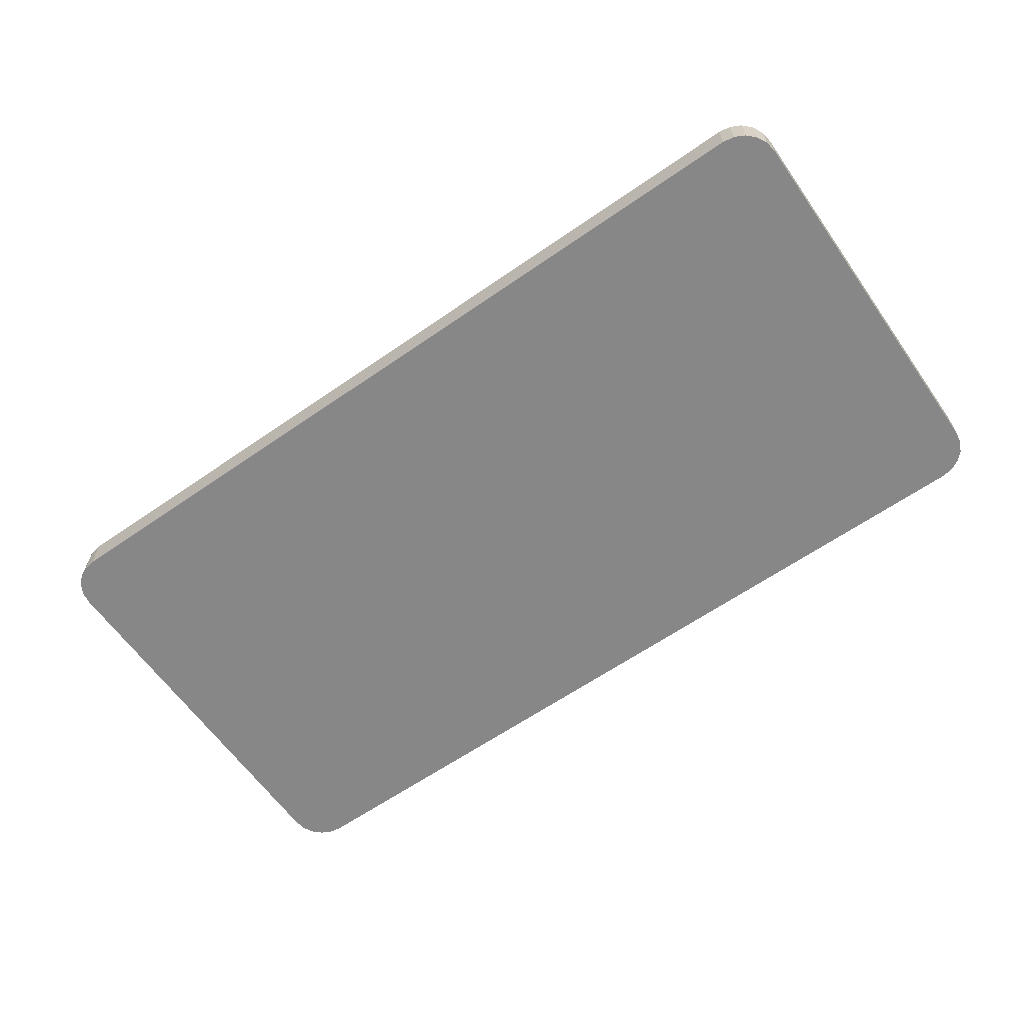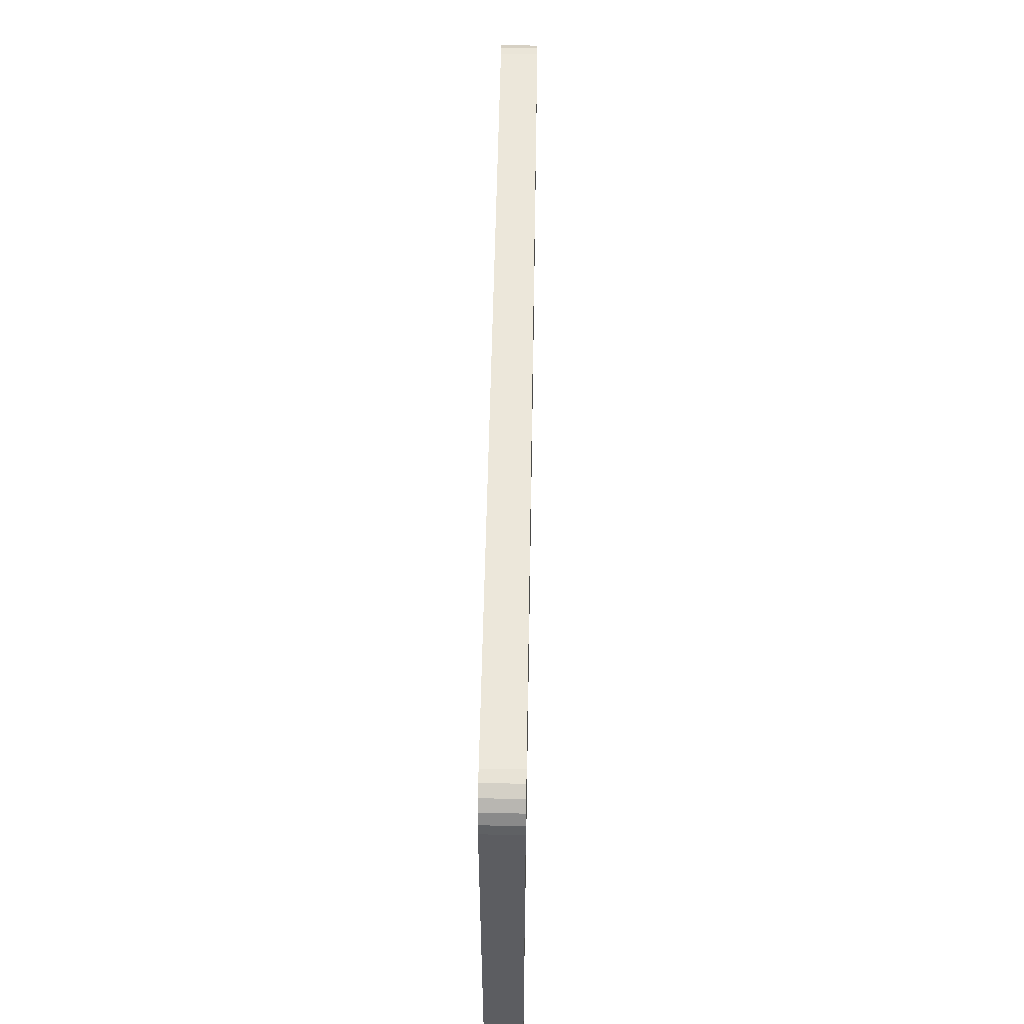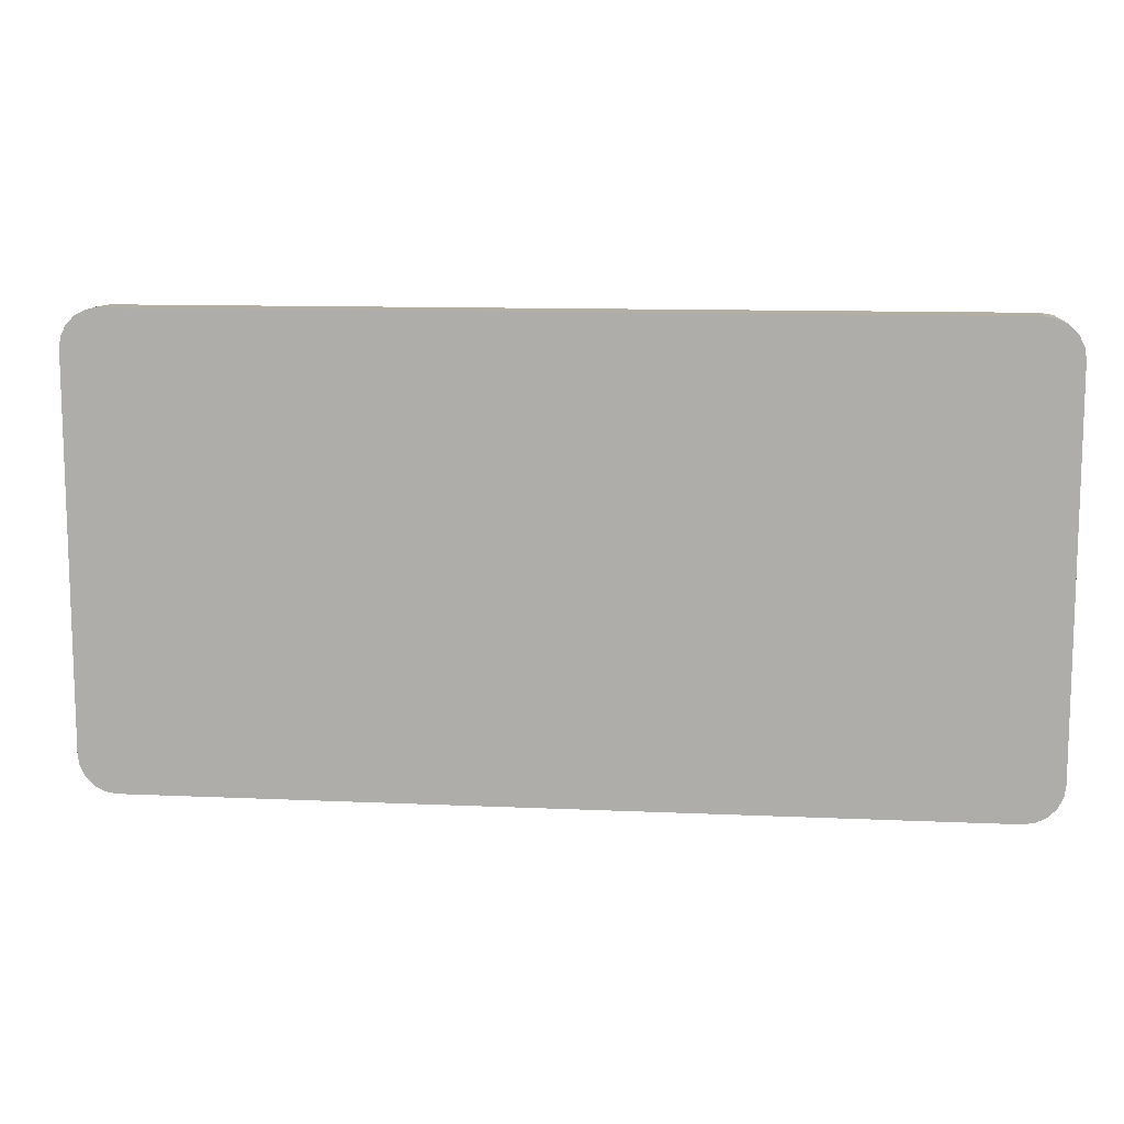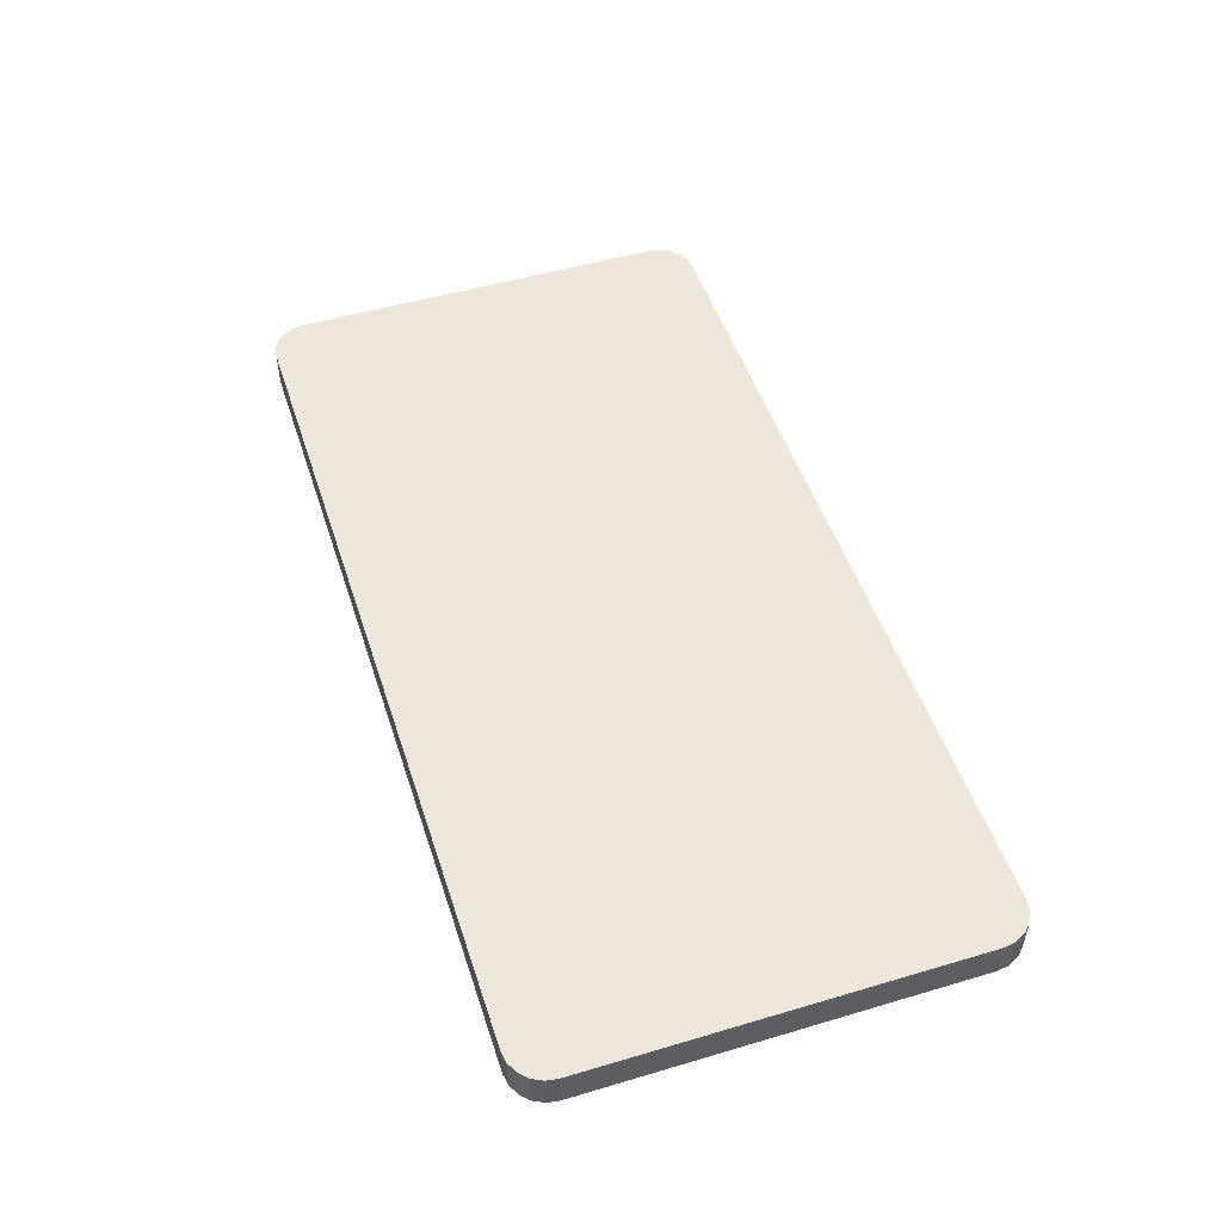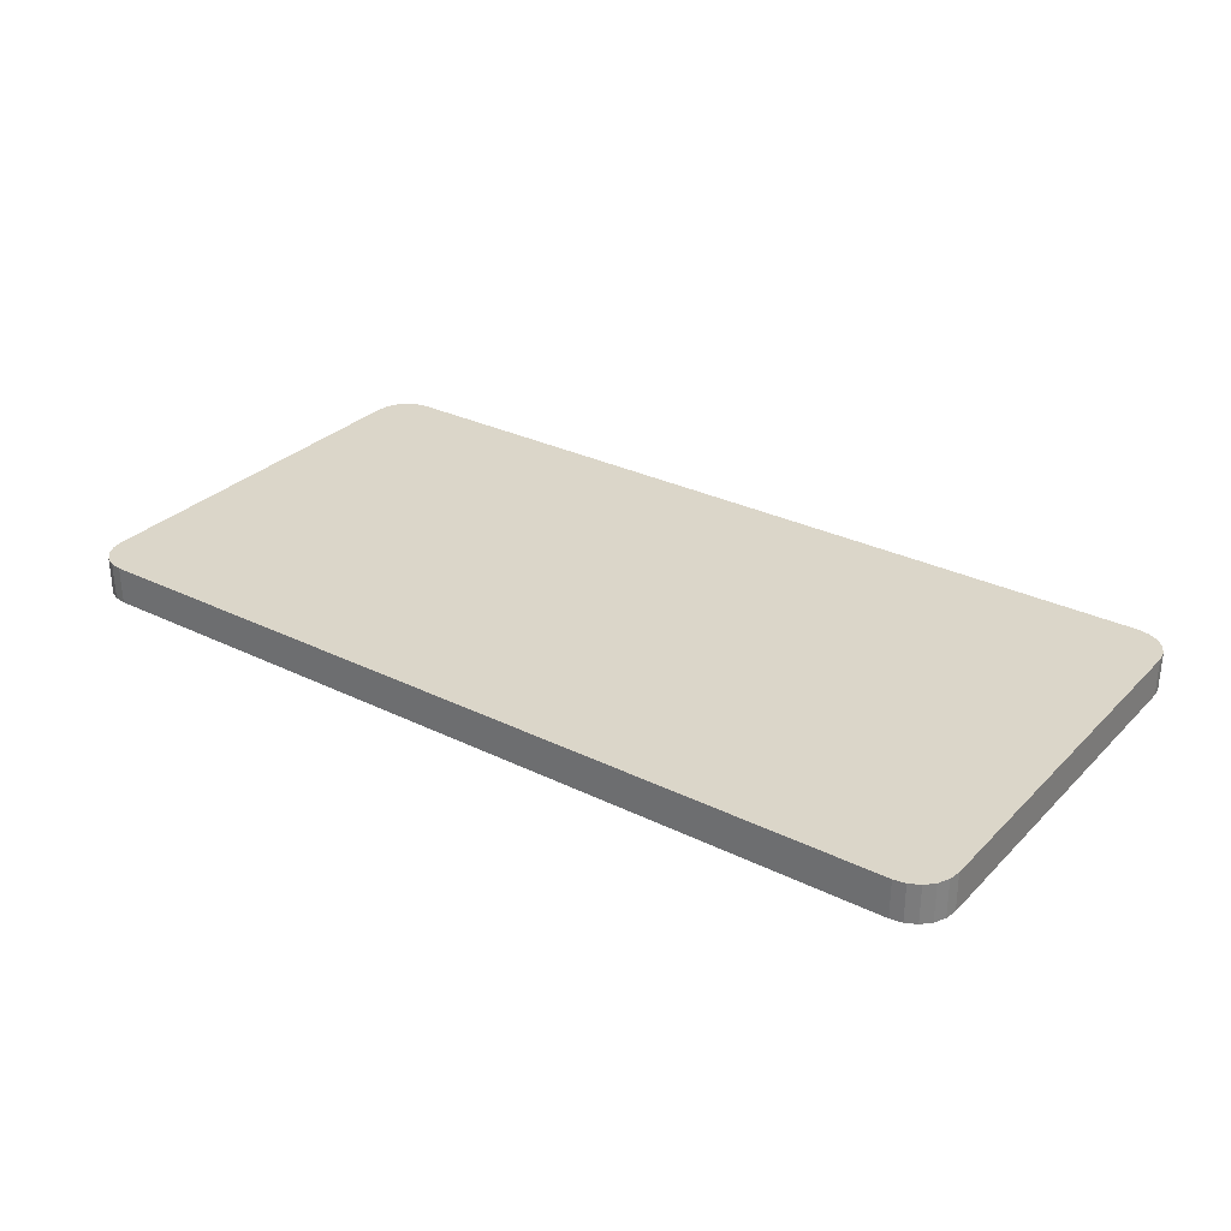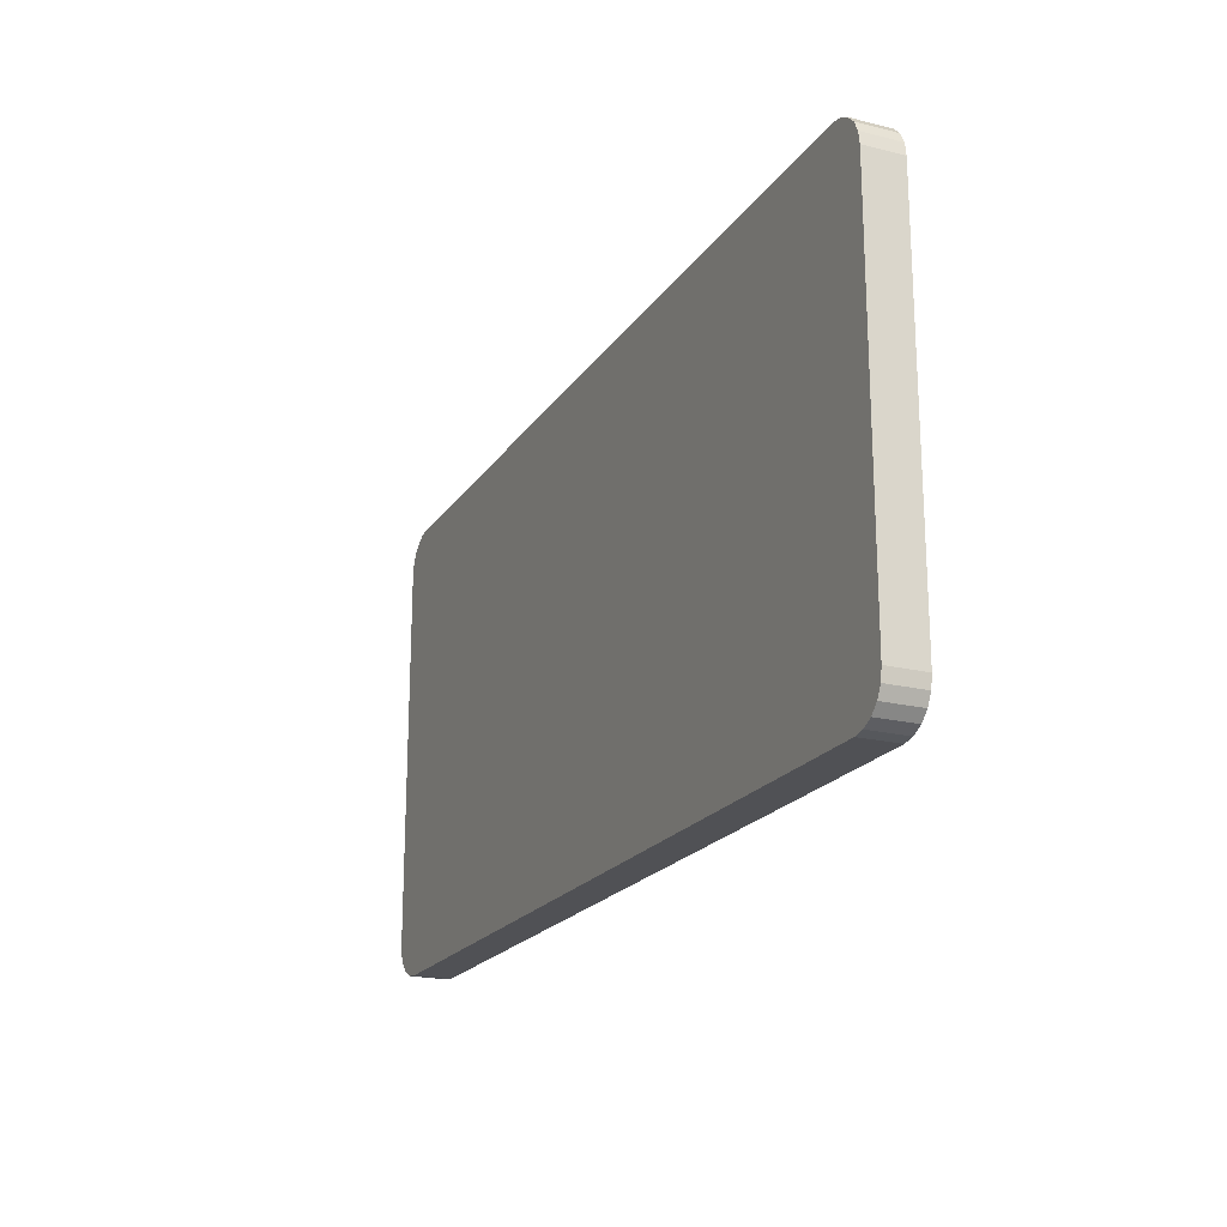
<metadata>
{"format":"obj","ext":"obj","renderer":"f3d","projection":"perspective","resolution":1024,"background":"white","views":[{"elev":-62.5,"azim":-144.9,"up":"+Y"},{"elev":53.4,"azim":-89.0,"up":"+Z"},{"elev":11.3,"azim":-173.7,"up":"+Z"},{"elev":50.2,"azim":-108.0,"up":"+Y"},{"elev":30.1,"azim":-144.5,"up":"+Y"},{"elev":-20.2,"azim":-114.3,"up":"+Z"}]}
</metadata>
<code>
o Cube
v 0.5596 -0.5 -0.3048
v 0.6096 -0.5 -0.2548
v 0.5751 -0.5 -0.3024
v 0.589 -0.5 -0.2953
v 0.6001 -0.5 -0.2842
v 0.6072 -0.5 -0.2703
v 0.6096 -0.45 -0.2548
v 0.5596 -0.45 -0.3048
v 0.6072 -0.45 -0.2703
v 0.6001 -0.45 -0.2842
v 0.589 -0.45 -0.2953
v 0.5751 -0.45 -0.3024
v 0.6096 -0.5 0.2548
v 0.5596 -0.5 0.3048
v 0.6072 -0.5 0.2703
v 0.6001 -0.5 0.2842
v 0.589 -0.5 0.2953
v 0.5751 -0.5 0.3024
v 0.5596 -0.45 0.3048
v 0.6096 -0.45 0.2548
v 0.5751 -0.45 0.3024
v 0.589 -0.45 0.2953
v 0.6001 -0.45 0.2842
v 0.6072 -0.45 0.2703
v -0.6096 -0.5 -0.2548
v -0.5596 -0.5 -0.3048
v -0.6072 -0.5 -0.2703
v -0.6001 -0.5 -0.2842
v -0.589 -0.5 -0.2953
v -0.5751 -0.5 -0.3024
v -0.5596 -0.45 -0.3048
v -0.6096 -0.45 -0.2548
v -0.5751 -0.45 -0.3024
v -0.589 -0.45 -0.2953
v -0.6001 -0.45 -0.2842
v -0.6072 -0.45 -0.2703
v -0.5596 -0.5 0.3048
v -0.6096 -0.5 0.2548
v -0.5751 -0.5 0.3024
v -0.589 -0.5 0.2953
v -0.6001 -0.5 0.2842
v -0.6072 -0.5 0.2703
v -0.6096 -0.45 0.2548
v -0.5596 -0.45 0.3048
v -0.6072 -0.45 0.2703
v -0.6001 -0.45 0.2842
v -0.589 -0.45 0.2953
v -0.5751 -0.45 0.3024
v 0.5596 -0.5 -0.3048
v 0.6096 -0.5 -0.2548
v 0.5751 -0.5 -0.3024
v 0.589 -0.5 -0.2953
v 0.6001 -0.5 -0.2842
v 0.6072 -0.5 -0.2703
v 0.5596 -0.45 -0.3048
v 0.6096 -0.45 -0.2548
v 0.5751 -0.45 -0.3024
v 0.589 -0.45 -0.2953
v 0.6001 -0.45 -0.2842
v 0.6072 -0.45 -0.2703
v 0.5596 -0.5 0.3048
v 0.6096 -0.5 0.2548
v 0.5751 -0.5 0.3024
v 0.589 -0.5 0.2953
v 0.6001 -0.5 0.2842
v 0.6072 -0.5 0.2703
v 0.5596 -0.45 0.3048
v 0.6096 -0.45 0.2548
v 0.5751 -0.45 0.3024
v 0.589 -0.45 0.2953
v 0.6001 -0.45 0.2842
v 0.6072 -0.45 0.2703
v -0.5596 -0.5 -0.3048
v -0.6096 -0.5 -0.2548
v -0.5751 -0.5 -0.3024
v -0.589 -0.5 -0.2953
v -0.6001 -0.5 -0.2842
v -0.6072 -0.5 -0.2703
v -0.6096 -0.45 -0.2548
v -0.5596 -0.45 -0.3048
v -0.6072 -0.45 -0.2703
v -0.6001 -0.45 -0.2842
v -0.589 -0.45 -0.2953
v -0.5751 -0.45 -0.3024
v -0.5596 -0.5 0.3048
v -0.6096 -0.5 0.2548
v -0.5751 -0.5 0.3024
v -0.589 -0.5 0.2953
v -0.6001 -0.5 0.2842
v -0.6072 -0.5 0.2703
v -0.5596 -0.45 0.3048
v -0.6096 -0.45 0.2548
v -0.5751 -0.45 0.3024
v -0.589 -0.45 0.2953
v -0.6001 -0.45 0.2842
v -0.6072 -0.45 0.2703
g Cube_Cube_front-back
f 92 96 95 94 93 91 67 69 70 71 72 68 56 60 59 58 57 55 80 84 83 82 81 79
f 62 66 65 64 63 61 85 87 88 89 90 86 74 78 77 76 75 73 49 51 52 53 54 50
g Cube_Cube_edges
f 14 19 44 37
f 25 38 43 32
f 26 31 8 1
f 1 8 12 3
f 3 12 11 4
f 4 11 10 5
f 5 10 9 6
f 6 9 7 2
f 19 14 18 21
f 21 18 17 22
f 22 17 16 23
f 23 16 15 24
f 24 15 13 20
f 37 44 48 39
f 39 48 47 40
f 40 47 46 41
f 41 46 45 42
f 42 45 43 38
f 31 26 30 33
f 33 30 29 34
f 34 29 28 35
f 35 28 27 36
f 36 27 25 32
f 13 2 7 20

</code>
